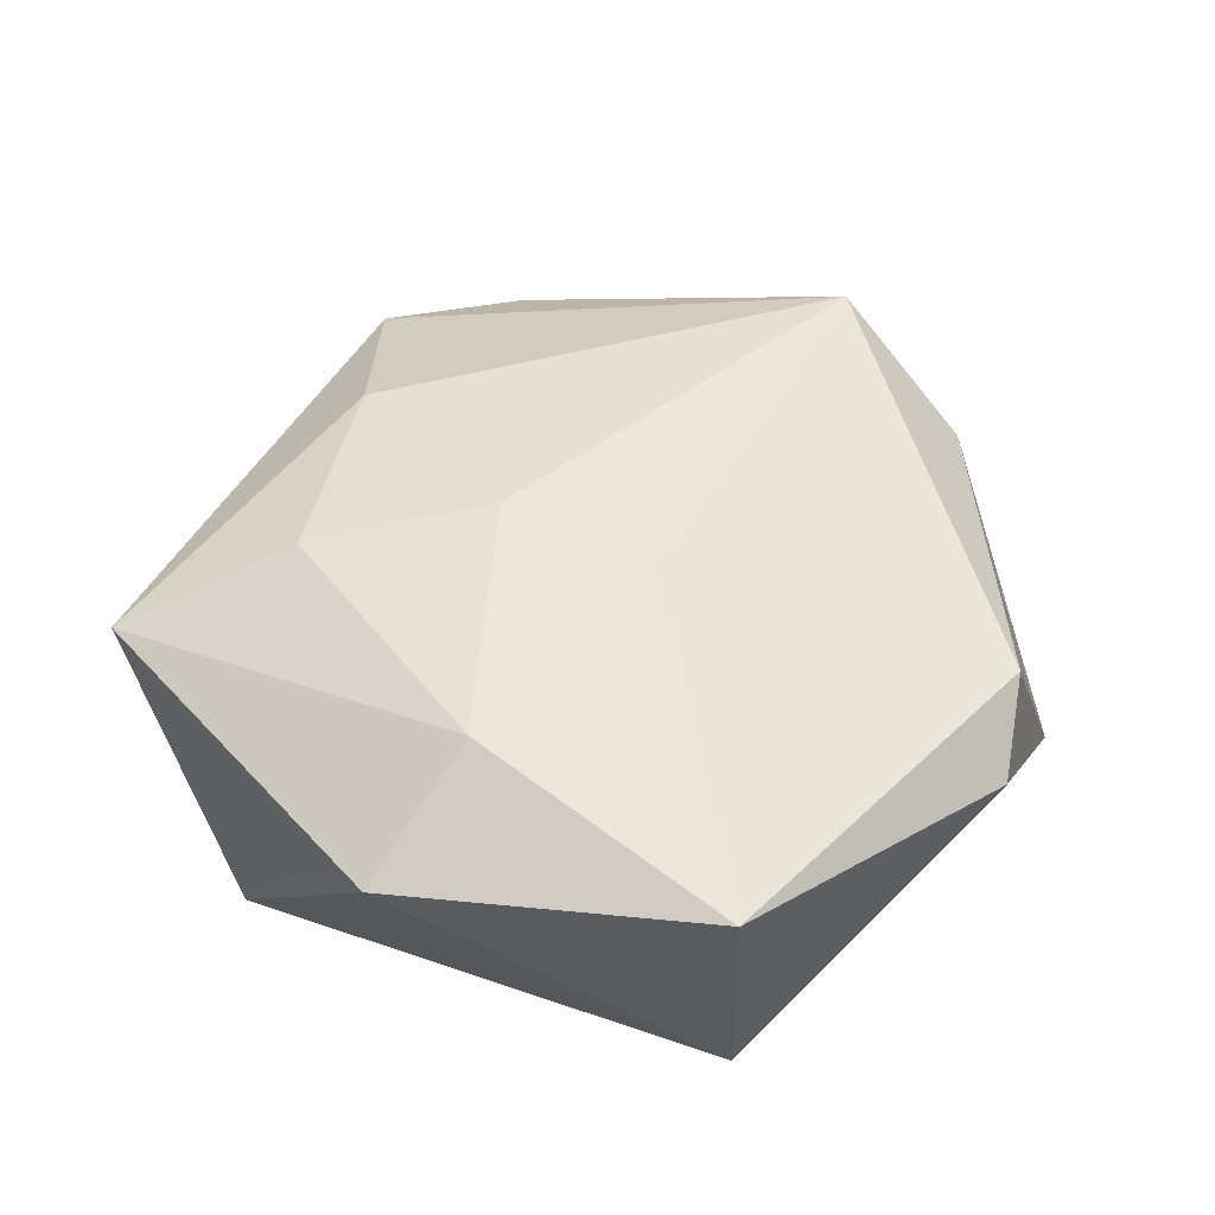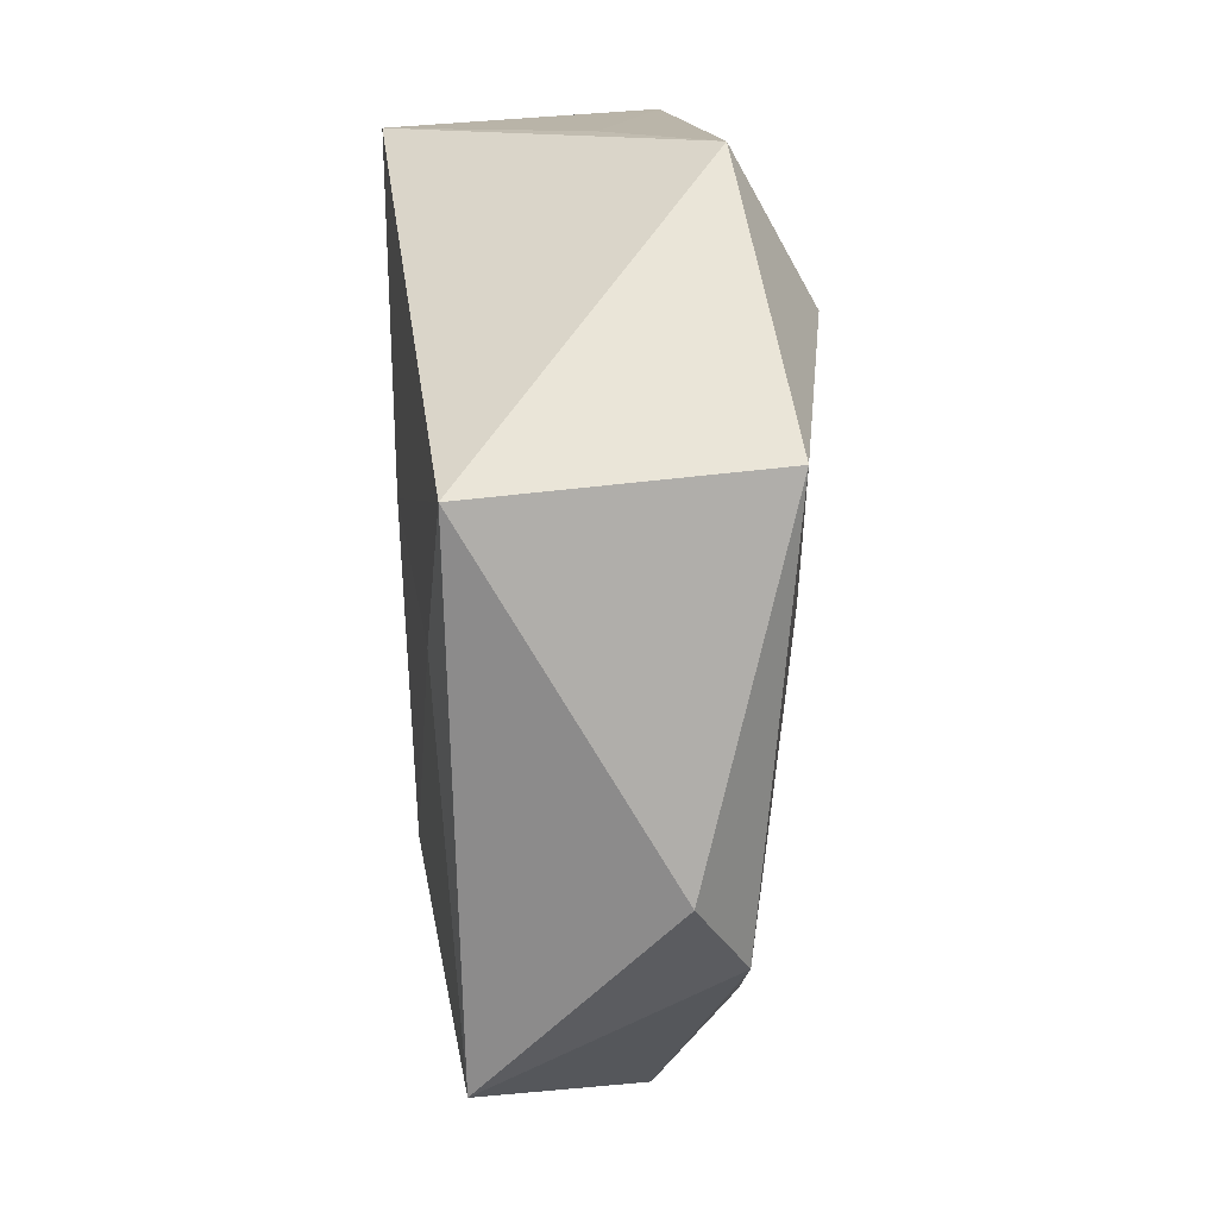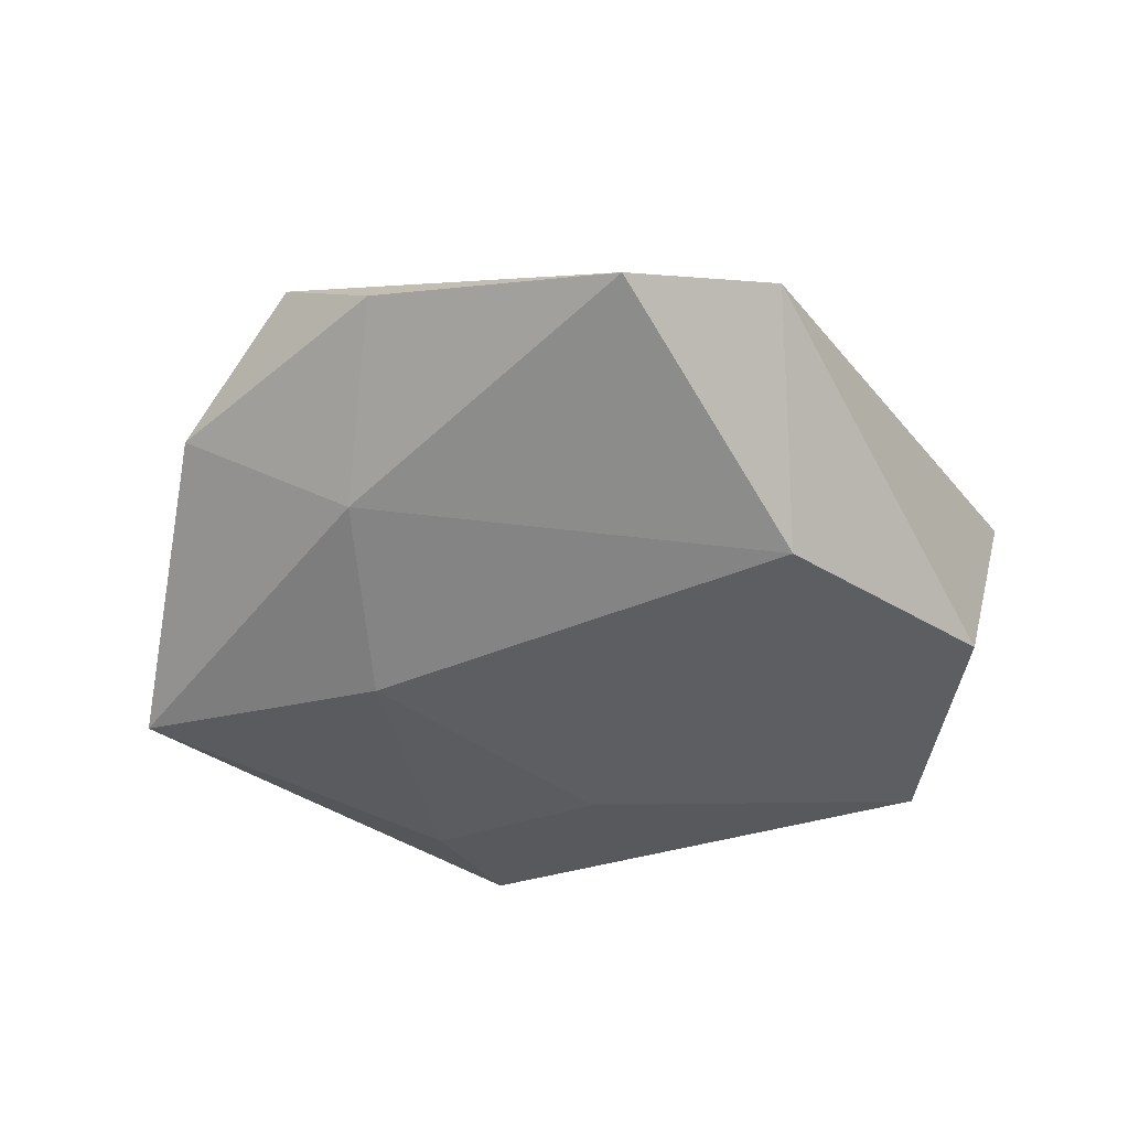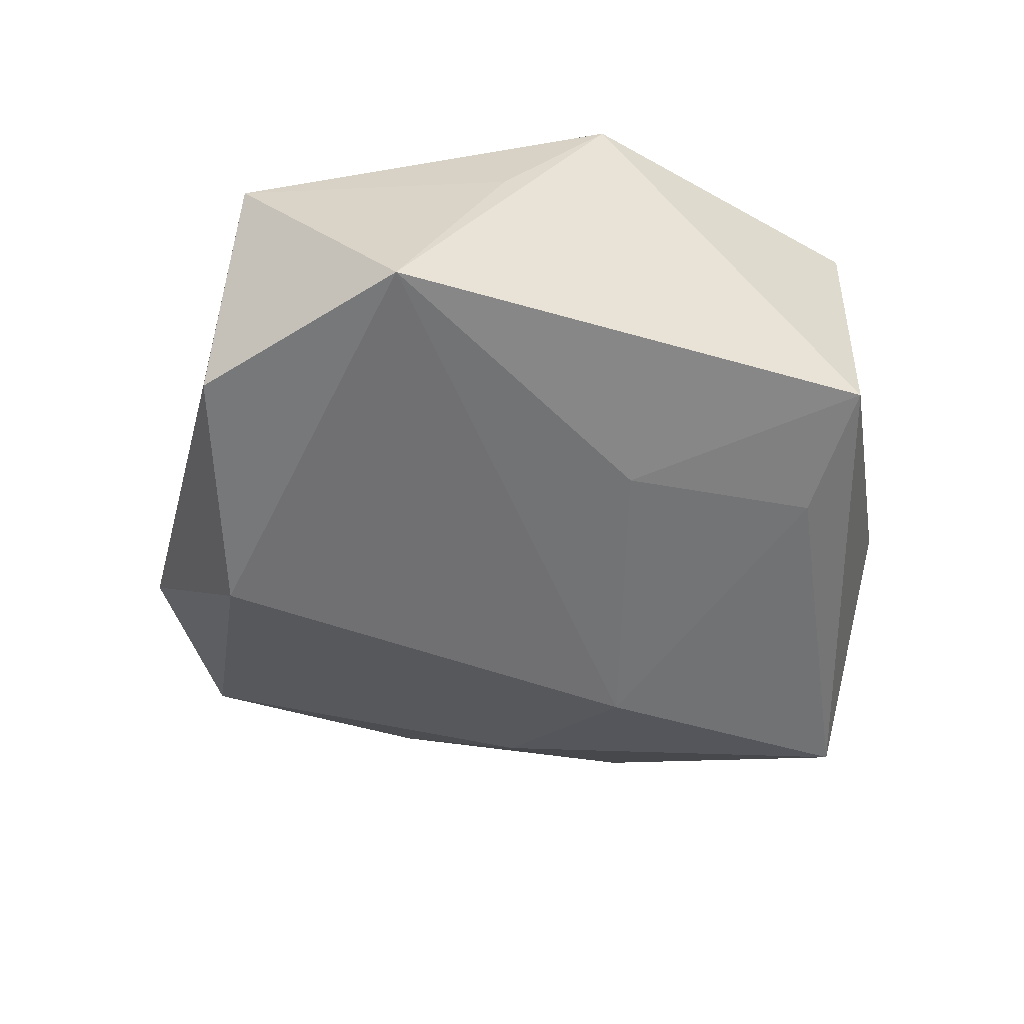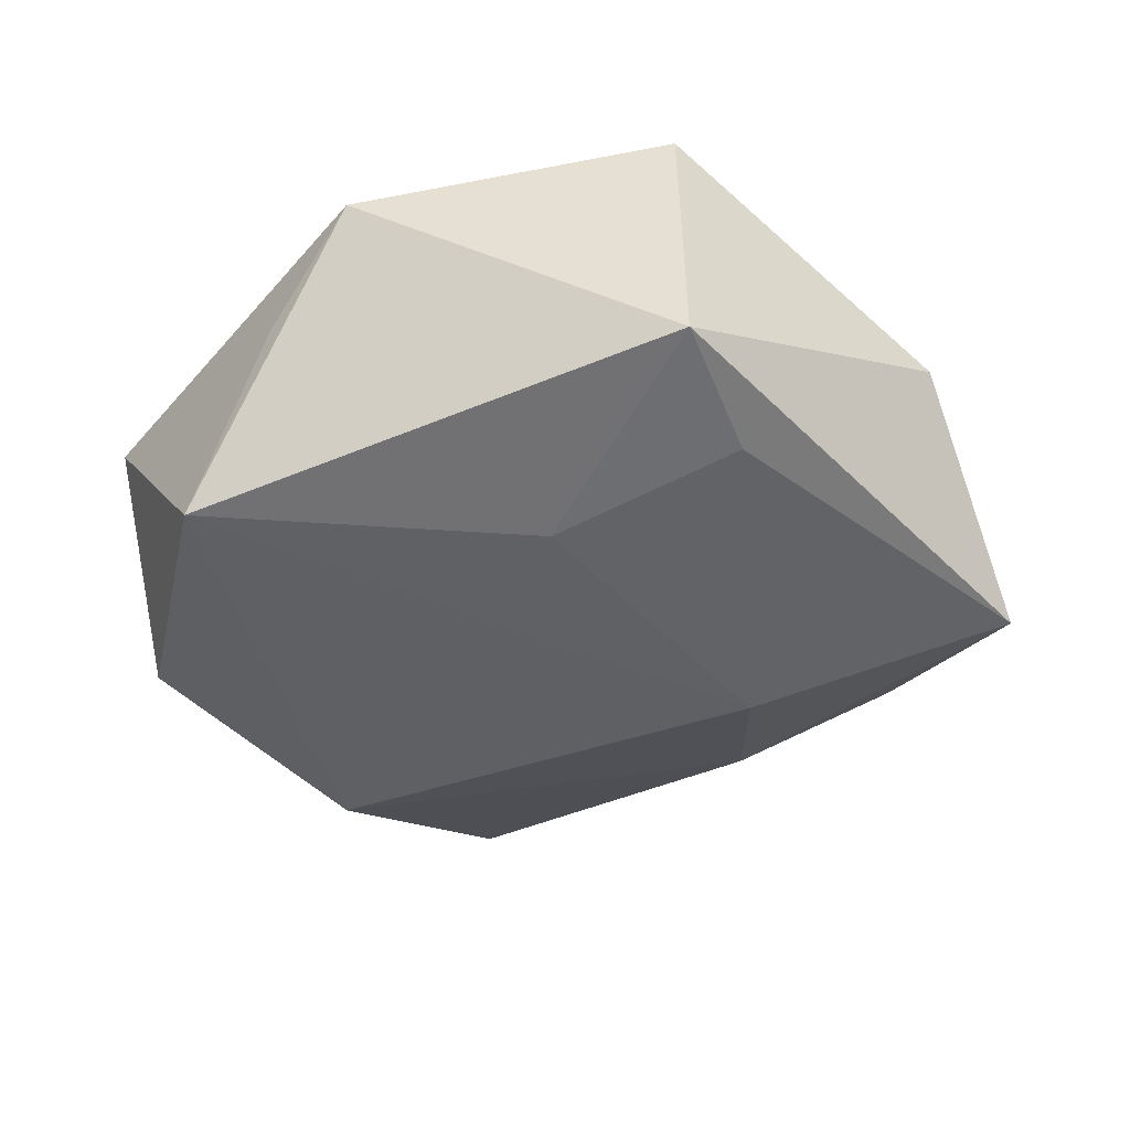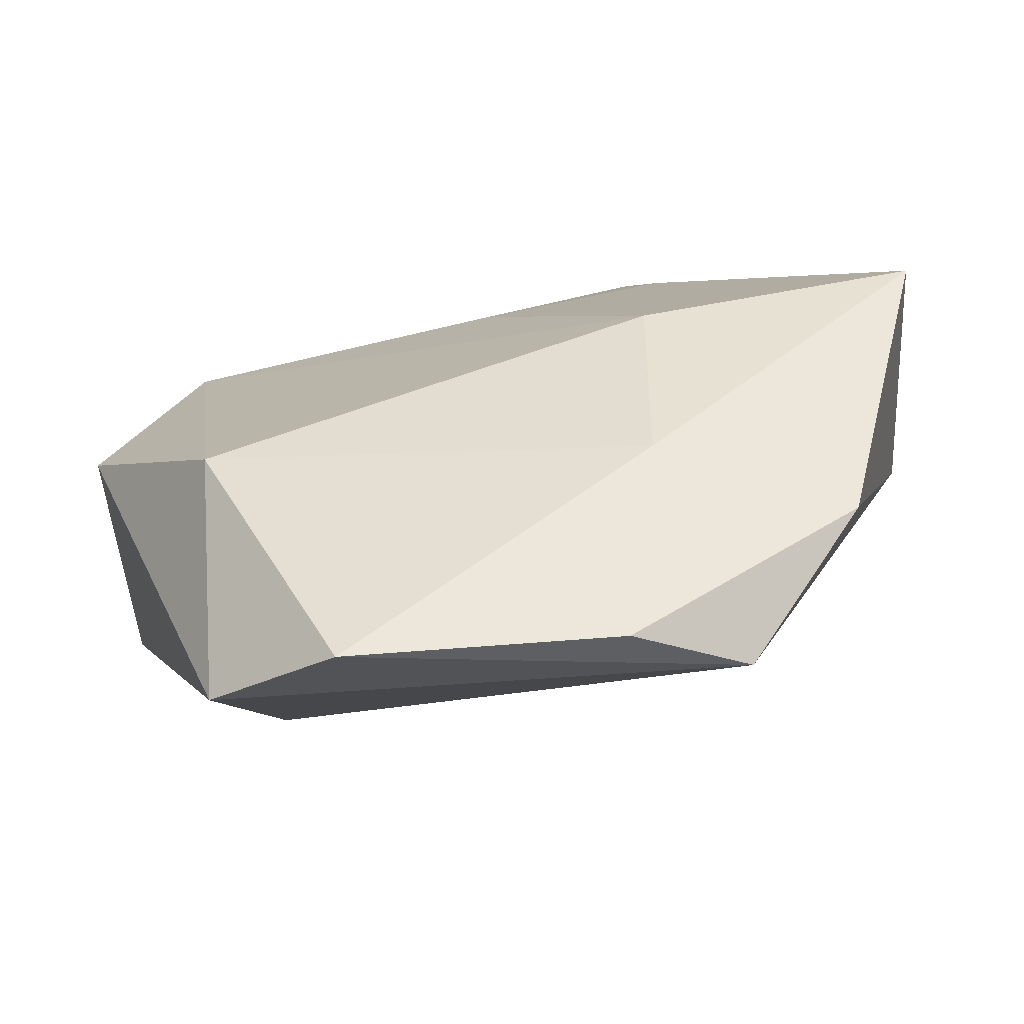
<metadata>
{"format":"obj","ext":"obj","renderer":"f3d","projection":"perspective","resolution":1024,"background":"white","views":[{"elev":52.2,"azim":-171.7,"up":"+Z"},{"elev":55.5,"azim":-94.3,"up":"+Y"},{"elev":-38.4,"azim":13.6,"up":"+Z"},{"elev":-55.2,"azim":147.1,"up":"+Z"},{"elev":-46.1,"azim":-171.2,"up":"+Z"},{"elev":-76.1,"azim":-165.4,"up":"+Y"}]}
</metadata>
<code>
v 0.03356 0.02552 -0.01739
v -0.02361 0.02402 -0.01549
v 0.03048 -0.04162 0.003305
v 0.01542 0.04025 0.01236
v -0.04979 -0.006054 -0.01467
v -0.03659 -0.03381 0.002454
v -0.02069 -0.01156 -0.01803
v 0.02744 -0.02316 -0.01685
v -0.02005 0.03893 -0.01371
v -0.04415 0.01422 0.004756
v 0.02765 -0.02005 0.01383
v -0.003014 0.01712 -0.01769
v -0.01982 0.04061 0.01531
v 0.009658 -0.003105 0.0188
v -0.0137 0.006912 0.01653
v -0.04437 0.003671 0.00974
v -0.006828 0.002208 0.01794
v 0.04772 0.01159 0.009749
v 0.01584 -0.05052 -0.0003978
v 0.04377 3.235e-05 -0.01496
v -0.0116 -0.04776 0.005466
v -0.02242 -0.0436 0.01267
v -0.01811 -0.03131 -0.008321
v 0.02955 0.003128 0.01634
v 0.02449 0.03294 0.001943
v 0.007554 0.02663 0.02018
f 4 9 13
f 1 9 4
f 18 3 20
f 20 1 18
f 10 5 16
f 9 5 10
f 16 13 10
f 10 13 9
f 20 3 8
f 8 1 20
f 2 5 9
f 22 17 16
f 14 17 22
f 3 18 11
f 11 22 3
f 14 22 11
f 26 18 4
f 4 13 26
f 26 17 14
f 13 17 26
f 25 1 4
f 4 18 25
f 25 18 1
f 15 13 16
f 16 17 15
f 15 17 13
f 9 1 12
f 12 2 9
f 14 11 24
f 24 11 18
f 24 26 14
f 18 26 24
f 19 8 3
f 3 22 19
f 22 21 19
f 6 21 22
f 16 5 6
f 6 22 16
f 5 2 7
f 2 12 7
f 1 8 7
f 7 12 1
f 23 19 21
f 23 6 5
f 21 6 23
f 5 7 23
f 8 19 23
f 23 7 8

</code>
